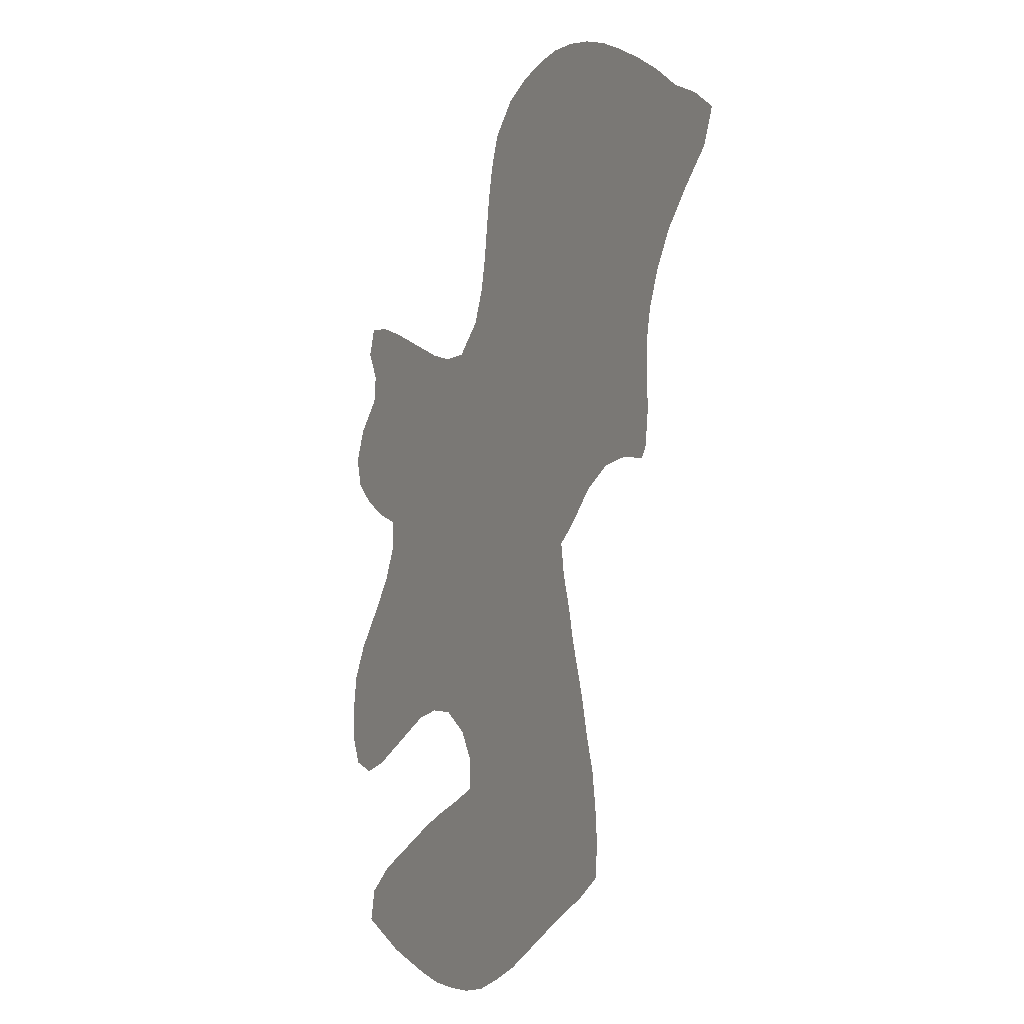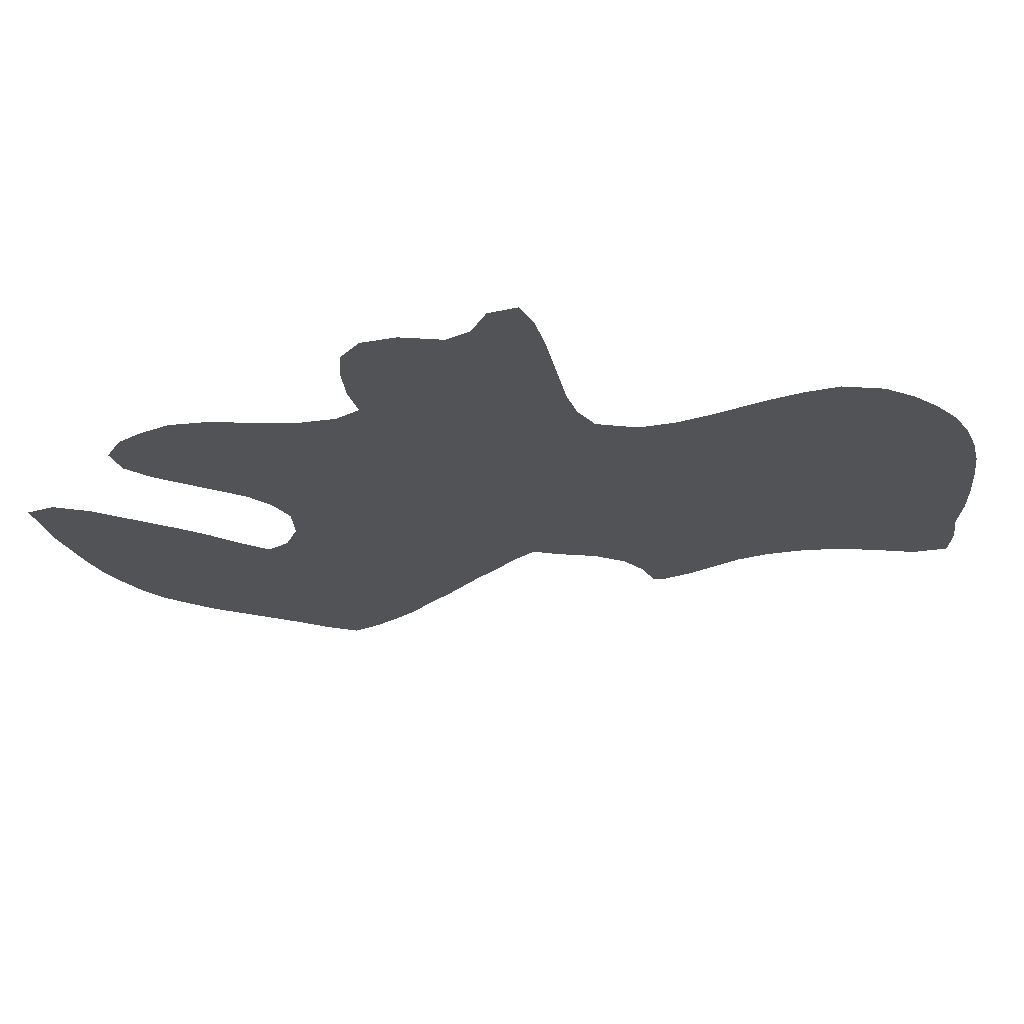
<metadata>
{"format":"obj","ext":"obj","renderer":"f3d","projection":"perspective","resolution":1024,"background":"white","views":[{"elev":-15.2,"azim":-118.0,"up":"+Y"},{"elev":-22.2,"azim":130.7,"up":"+Z"}]}
</metadata>
<code>
v 0.1318 0.5 0
v 0.1269 0.5348 0
v 0.1269 0.5726 0
v 0.1269 0.6045 0
v 0.1194 0.6393 0
v 0.1045 0.6741 0
v 0.08209 0.709 0
v 0.05031 0.7407 0
v 0.01493 0.7711 0
v 0 0.806 0
v 0.02985 0.8333 0
v 0.06468 0.8557 0
v 0.09901 0.8876 0
v 0.1334 0.9147 0
v 0.1689 0.9401 0
v 0.204 0.9627 0
v 0.2388 0.9801 0
v 0.2736 0.9925 0
v 0.3085 1 0
v 0.3433 1 0
v 0.3781 0.995 0
v 0.4129 0.9826 0
v 0.4453 0.9527 0
v 0.4577 0.9179 0
v 0.4647 0.8855 0
v 0.4702 0.8481 0
v 0.4752 0.8133 0
v 0.4826 0.7786 0
v 0.4975 0.7438 0
v 0.5323 0.7164 0
v 0.5672 0.7214 0
v 0.602 0.7363 0
v 0.6367 0.7562 0
v 0.6714 0.776 0
v 0.7031 0.7941 0
v 0.7413 0.8134 0
v 0.7761 0.8234 0
v 0.7861 0.7935 0
v 0.7687 0.7587 0
v 0.7711 0.7289 0
v 0.8035 0.699 0
v 0.8184 0.6642 0
v 0.8085 0.6293 0
v 0.7811 0.602 0
v 0.7463 0.5771 0
v 0.7114 0.5597 0
v 0.7114 0.5274 0
v 0.7289 0.4925 0
v 0.7584 0.4581 0
v 0.791 0.4229 0
v 0.8109 0.3881 0
v 0.8159 0.3532 0
v 0.8159 0.3184 0
v 0.801 0.2836 0
v 0.7687 0.2687 0
v 0.7338 0.2736 0
v 0.6959 0.2872 0
v 0.6645 0.2984 0
v 0.6293 0.311 0
v 0.5945 0.3134 0
v 0.5597 0.306 0
v 0.5249 0.2786 0
v 0.505 0.2438 0
v 0.505 0.2139 0
v 0.5396 0.2041 0
v 0.5811 0.1949 0
v 0.6159 0.1844 0
v 0.6483 0.1727 0
v 0.6792 0.1617 0
v 0.7139 0.1492 0
v 0.7488 0.1269 0
v 0.7562 0.09453 0
v 0.7208 0.07427 0
v 0.6866 0.05473 0
v 0.6521 0.03995 0
v 0.6174 0.0251 0
v 0.5821 0.01244 0
v 0.5467 0.004907 0
v 0.5124 0 0
v 0.4776 0 0
v 0.4433 0.007361 0
v 0.408 0.01741 0
v 0.3728 0.03249 0
v 0.3379 0.04745 0
v 0.3033 0.06224 0
v 0.2687 0.07463 0
v 0.2363 0.09204 0
v 0.2338 0.1269 0
v 0.2363 0.1611 0
v 0.2413 0.1965 0
v 0.2511 0.2311 0
v 0.2604 0.2727 0
v 0.269 0.3022 0
v 0.2779 0.333 0
v 0.2862 0.3708 0
v 0.296 0.4055 0
v 0.301 0.4403 0
v 0.2786 0.4552 0
v 0.2438 0.4851 0
v 0.209 0.5 0
v 0.1741 0.5 0
v 0.1393 0.49 0
v 0.5937 0.1052 0
v 0.4385 0.3945 0
v 0.549 0.5142 0
v 0.4287 0.5648 0
v 0.6497 0.416 0
v 0.55 0.1058 0
v 0.6207 0.6303 0
v 0.1179 0.8032 0
v 0.6898 0.4061 0
v 0.72 0.1109 0
v 0.6879 0.1263 0
v 0.6629 0.1066 0
v 0.6305 0.1054 0
v 0.709 0.7359 0
v 0.7311 0.7725 0
v 0.6776 0.6452 0
v 0.6526 0.6284 0
v 0.705 0.6722 0
v 0.7149 0.3699 0
v 0.7529 0.308 0
v 0.3584 0.5996 0
v 0.1904 0.5655 0
v 0.3941 0.5822 0
v 0.154 0.8127 0
v 0.317 0.8784 0
v 0.2897 0.737 0
v 0.1506 0.5151 0
v 0.07957 0.7959 0
v 0.7833 0.3025 0
v 0.7594 0.7913 0
v 0.3736 0.9258 0
v 0.4075 0.9433 0
v 0.7922 0.6642 0
v 0.7484 0.3483 0
v 0.3404 0.9103 0
v 0.03886 0.7986 0
v 0.1707 0.5356 0
v 0.4719 0.1205 0
v 0.4261 0.1368 0
v 0.2961 0.1345 0
v 0.4061 0.3235 0
v 0.3854 0.219 0
v 0.2613 0.1295 0
v 0.3792 0.2568 0
v 0.3921 0.2887 0
v 0.6513 0.3292 0
v 0.2832 0.09903 0
v 0.574 0.1365 0
v 0.3653 0.6963 0
v 0.2276 0.5682 0
v 0.4251 0.5214 0
v 0.4909 0.5295 0
v 0.5776 0.5703 0
v 0.5159 0.5922 0
v 0.488 0.6589 0
v 0.5983 0.4577 0
v 0.6716 0.4732 0
v 0.6234 0.5174 0
v 0.431 0.828 0
v 0.1835 0.6238 0
v 0.7054 0.4345 0
v 0.6746 0.4413 0
v 0.3616 0.3896 0
v 0.6825 0.6033 0
v 0.6904 0.7069 0
v 0.6519 0.7004 0
v 0.7263 0.4082 0
v 0.3353 0.575 0
v 0.5916 0.6073 0
v 0.7611 0.3886 0
v 0.5096 0.09374 0
v 0.4186 0.6721 0
v 0.2598 0.6299 0
v 0.2186 0.6714 0
v 0.1629 0.5937 0
v 0.3573 0.5146 0
v 0.4539 0.6667 0
v 0.1088 0.7326 0
v 0.2201 0.7755 0
v 0.2146 0.7086 0
v 0.1051 0.7669 0
v 0.6156 0.143 0
v 0.5349 0.1443 0
v 0.6183 0.5757 0
v 0.3334 0.9702 0
v 0.6576 0.5208 0
v 0.7662 0.6858 0
v 0.4063 0.7555 0
v 0.3661 0.8854 0
v 0.2886 0.9328 0
v 0.3901 0.8486 0
v 0.2102 0.5328 0
v 0.3065 0.6731 0
v 0.5337 0.4516 0
v 0.4946 0.152 0
v 0.5251 0.4837 0
v 0.4766 0.1873 0
v 0.4042 0.1784 0
v 0.4501 0.2132 0
v 0.4854 0.3358 0
v 0.4891 0.4904 0
v 0.3227 0.2664 0
v 0.3329 0.3082 0
v 0.3932 0.5396 0
v 0.4636 0.2965 0
v 0.3602 0.1132 0
v 0.3249 0.09476 0
v 0.5742 0.07394 0
v 0.4263 0.4779 0
v 0.5968 0.3672 0
v 0.5285 0.3891 0
v 0.4959 0.4534 0
v 0.4755 0.2294 0
v 0.6641 0.5729 0
v 0.4279 0.6048 0
v 0.536 0.06863 0
v 0.5828 0.6771 0
v 0.6159 0.6848 0
v 0.6411 0.3574 0
v 0.7448 0.6185 0
v 0.7321 0.7028 0
v 0.6826 0.3475 0
v 0.7178 0.3218 0
v 0.3245 0.5359 0
v 0.2877 0.5486 0
v 0.4213 0.7265 0
v 0.3425 0.6406 0
v 0.3874 0.6231 0
v 0.1596 0.8767 0
v 0.1307 0.8406 0
v 0.3064 0.8077 0
v 0.3867 0.7798 0
v 0.2341 0.9086 0
v 0.2335 0.843 0
v 0.6166 0.06746 0
v 0.4981 0.06082 0
v 0.1603 0.6889 0
v 0.4033 0.8816 0
v 0.4303 0.9088 0
v 0.2592 0.9271 0
v 0.32 0.9389 0
v 0.1739 0.7218 0
v 0.4268 0.07228 0
v 0.5264 0.6545 0
v 0.4603 0.06249 0
v 0.3998 0.1003 0
v 0.4217 0.3569 0
v 0.3363 0.1797 0
v 0.3173 0.2203 0
v 0.3567 0.15 0
v 0.4464 0.2547 0
v 0.3459 0.3489 0
v 0.2707 0.1688 0
v 0.2972 0.6382 0
v 0.4983 0.3014 0
v 0.515 0.6842 0
v 0.3616 0.5571 0
v 0.3114 0.3402 0
v 0.3445 0.7878 0
v 0.1984 0.86 0
v 0.1939 0.8265 0
v 0.185 0.7931 0
v 0.3431 0.6775 0
v 0.2508 0.7246 0
v 0.6379 0.6019 0
v 0.5934 0.6478 0
v 0.6888 0.5028 0
v 0.2742 0.8958 0
v 0.4685 0.5902 0
v 0.5322 0.5534 0
v 0.5493 0.6238 0
v 0.587 0.5129 0
v 0.6393 0.4572 0
v 0.2048 0.5983 0
v 0.4214 0.6413 0
v 0.2558 0.7578 0
v 0.1799 0.7586 0
v 0.7822 0.3329 0
v 0.6718 0.6775 0
v 0.3476 0.8562 0
v 0.3603 0.4745 0
v 0.4304 0.4353 0
v 0.3956 0.4545 0
v 0.485 0.3832 0
v 0.5524 0.3609 0
v 0.4575 0.5046 0
v 0.4684 0.4222 0
v 0.5471 0.4199 0
v 0.2875 0.518 0
v 0.3646 0.4321 0
v 0.2527 0.5423 0
v 0.3209 0.6079 0
v 0.3811 0.6617 0
v 0.4606 0.7252 0
v 0.08039 0.7439 0
v 0.4847 0.7002 0
v 0.4602 0.6294 0
v 0.3177 0.4871 0
v 0.433 0.7894 0
v 0.3492 0.8242 0
v 0.2746 0.8606 0
v 0.2014 0.9264 0
v 0.2003 0.8918 0
v 0.2625 0.7919 0
v 0.2692 0.8257 0
v 0.4506 0.7551 0
v 0.18 0.6579 0
v 0.2458 0.6933 0
v 0.3238 0.7533 0
v 0.6906 0.09028 0
v 0.6547 0.07512 0
v 0.6526 0.137 0
v 0.6677 0.7361 0
v 0.7407 0.7396 0
v 0.6289 0.7209 0
v 0.7175 0.5977 0
v 0.1654 0.8437 0
v 0.36 0.752 0
v 0.09331 0.8281 0
v 0.5667 0.4816 0
v 0.771 0.6421 0
v 0.7831 0.3635 0
v 0.6082 0.4023 0
v 0.1521 0.6313 0
v 0.3734 0.9654 0
v 0.4764 0.08724 0
v 0.1557 0.5601 0
v 0.3519 0.2085 0
v 0.3881 0.141 0
v 0.3985 0.3813 0
v 0.2893 0.25 0
v 0.2973 0.2953 0
v 0.3806 0.352 0
v 0.2968 0.7742 0
v 0.4936 0.5634 0
v 0.553 0.5899 0
v 0.56 0.6573 0
v 0.6104 0.4863 0
v 0.4563 0.3605 0
v 0.1294 0.7051 0
v 0.6962 0.7627 0
v 0.2264 0.8091 0
v 0.3278 0.7154 0
v 0.1412 0.7433 0
v 0.5121 0.1229 0
v 0.6845 0.317 0
v 0.125 0.8753 0
v 0.7015 0.4676 0
v 0.4602 0.1544 0
v 0.4205 0.2175 0
v 0.4382 0.1798 0
v 0.4447 0.3275 0
v 0.4101 0.2553 0
v 0.3968 0.9096 0
v 0.5573 0.04017 0
v 0.5151 0.3578 0
v 0.5293 0.3245 0
v 0.5882 0.1648 0
v 0.5696 0.3929 0
v 0.5662 0.4485 0
v 0.5684 0.5399 0
v 0.6408 0.5474 0
v 0.3489 0.9426 0
v 0.5728 0.3364 0
v 0.5213 0.03355 0
v 0.5551 0.1703 0
v 0.6796 0.5403 0
v 0.552 0.6884 0
v 0.3779 0.7254 0
v 0.7306 0.4491 0
v 0.6331 0.3846 0
v 0.6701 0.3798 0
v 0.5919 0.7052 0
v 0.6386 0.6609 0
v 0.7383 0.6598 0
v 0.2829 0.7012 0
v 0.7099 0.6336 0
v 0.7549 0.4241 0
v 0.3311 0.4153 0
v 0.17 0.9082 0
v 0.5894 0.04462 0
v 0.06074 0.8226 0
v 0.5172 0.5157 0
v 0.5166 0.1787 0
v 0.2653 0.9586 0
v 0.1895 0.6901 0
v 0.2326 0.9445 0
v 0.4326 0.8647 0
v 0.4003 0.05659 0
v 0.4413 0.09874 0
v 0.4785 0.02976 0
v 0.6484 0.4928 0
v 0.4367 0.03949 0
v 0.3657 0.07399 0
v 0.1003 0.8561 0
v 0.3926 0.4969 0
v 0.28 0.2079 0
v 0.3046 0.1767 0
v 0.3712 0.1798 0
v 0.3284 0.1394 0
v 0.323 0.3789 0
v 0.3507 0.2421 0
v 0.613 0.3377 0
v 0.3564 0.2806 0
v 0.4841 0.2677 0
v 0.4279 0.2909 0
v 0.3682 0.3163 0
v 0.3081 0.9094 0
v 0.4591 0.5464 0
v 0.5013 0.6236 0
v 0.2986 0.9664 0
v 0.2614 0.6631 0
v 0.2202 0.6361 0
v 0.215 0.7414 0
v 0.146 0.7786 0
v 0.3343 0.4514 0
v 0.3984 0.4147 0
v 0.4604 0.4631 0
v 0.5082 0.419 0
v 0.6174 0.4318 0
v 0.5841 0.4246 0
v 0.6033 0.5447 0
v 0.2772 0.4901 0
v 0.2463 0.5128 0
v 0.3038 0.5748 0
v 0.2652 0.5744 0
v 0.4408 0.6977 0
v 0.4001 0.6968 0
v 0.242 0.6021 0
v 0.2822 0.6044 0
v 0.05965 0.7697 0
v 0.3898 0.8108 0
v 0.31 0.842 0
v 0.237 0.8762 0
v 0.1405 0.6661 0
f 258 157 246
f 269 188 394
f 268 171 109
f 109 171 267
f 107 373 374
f 71 112 72
f 113 312 112
f 69 314 113
f 115 237 313
f 345 195 265
f 22 134 23
f 168 281 167
f 173 140 328
f 344 264 181
f 309 162 415
f 265 195 229
f 239 388 244
f 129 102 101
f 433 183 130
f 53 280 131
f 53 131 54
f 314 184 115
f 117 39 132
f 36 132 37
f 20 19 187
f 41 189 135
f 136 225 122
f 209 396 208
f 129 101 139
f 433 130 138
f 336 311 261
f 41 135 42
f 9 138 10
f 386 64 199
f 86 149 87
f 87 149 145
f 215 253 201
f 254 260 205
f 215 407 253
f 407 257 207
f 86 85 149
f 108 218 210
f 195 414 256
f 150 103 184
f 106 206 153
f 299 277 217
f 198 203 214
f 198 214 196
f 171 155 186
f 373 325 212
f 108 173 218
f 345 265 151
f 185 108 150
f 267 186 216
f 339 268 219
f 163 111 169
f 148 221 405
f 159 275 164
f 52 280 53
f 112 73 72
f 70 112 71
f 112 312 73
f 69 113 70
f 70 113 112
f 312 313 74
f 113 114 312
f 68 184 314
f 33 317 315
f 117 316 39
f 117 116 316
f 64 215 199
f 219 268 220
f 317 220 168
f 134 241 23
f 134 133 356
f 379 318 222
f 167 120 223
f 40 223 189
f 122 225 56
f 121 224 225
f 371 151 430
f 414 175 256
f 257 202 207
f 126 263 319
f 311 320 261
f 263 236 262
f 126 264 263
f 1 102 129
f 349 397 232
f 122 56 55
f 131 122 55
f 131 55 54
f 103 210 237
f 313 237 75
f 173 328 238
f 322 362 158
f 84 396 209
f 35 117 36
f 36 117 132
f 132 38 37
f 132 39 38
f 356 133 191
f 192 410 243
f 21 327 22
f 20 187 327
f 40 189 41
f 43 323 44
f 51 172 324
f 50 172 51
f 324 172 136
f 265 229 295
f 171 186 267
f 268 109 376
f 5 4 326
f 191 137 127
f 235 270 242
f 4 3 177
f 177 3 329
f 1 129 2
f 2 139 329
f 2 129 139
f 297 183 433
f 138 384 11
f 298 429 179
f 19 413 187
f 22 327 134
f 135 43 42
f 135 323 43
f 426 100 99
f 194 101 100
f 3 2 329
f 138 11 10
f 8 433 9
f 328 247 238
f 370 258 246
f 328 140 392
f 338 156 272
f 141 331 248
f 398 206 178
f 401 330 250
f 331 252 208
f 331 200 401
f 145 88 87
f 145 89 88
f 253 355 352
f 63 407 215
f 204 205 334
f 386 199 197
f 260 254 403
f 409 335 254
f 85 209 149
f 145 142 255
f 142 400 255
f 89 145 255
f 149 142 145
f 311 345 320
f 337 271 411
f 105 272 385
f 299 217 271
f 273 156 338
f 340 274 322
f 164 275 107
f 275 340 158
f 176 310 182
f 339 273 268
f 346 342 244
f 163 164 111
f 249 332 335
f 254 335 165
f 119 166 118
f 119 267 166
f 109 267 119
f 193 191 282
f 315 168 167
f 345 378 195
f 371 228 190
f 217 230 125
f 319 263 262
f 378 414 195
f 162 177 276
f 217 277 230
f 183 417 110
f 183 180 346
f 266 128 278
f 279 181 264
f 346 244 279
f 183 110 130
f 184 103 115
f 185 347 108
f 433 138 9
f 365 137 133
f 327 365 133
f 189 323 135
f 225 57 56
f 6 342 7
f 263 344 236
f 280 324 136
f 281 118 120
f 192 242 270
f 127 282 191
f 197 199 351
f 336 261 233
f 347 197 140
f 46 216 369
f 197 351 140
f 350 163 372
f 353 352 200
f 199 353 351
f 199 201 353
f 354 249 143
f 116 223 316
f 409 254 205
f 253 207 408
f 408 207 354
f 179 299 157
f 209 208 402
f 383 357 77
f 210 218 357
f 103 108 210
f 195 256 229
f 66 368 360
f 360 150 184
f 178 300 283
f 211 285 284
f 285 283 292
f 358 286 202
f 212 325 361
f 288 153 211
f 289 284 104
f 203 154 288
f 289 104 286
f 290 213 361
f 423 362 290
f 424 363 274
f 216 186 364
f 364 186 424
f 107 275 422
f 215 201 199
f 212 287 366
f 59 405 60
f 221 373 212
f 357 367 78
f 218 238 367
f 65 386 368
f 368 185 150
f 103 150 108
f 216 364 369
f 30 370 31
f 375 370 219
f 124 194 152
f 342 180 7
f 48 350 372
f 372 163 169
f 169 111 121
f 221 374 373
f 121 374 224
f 224 374 221
f 269 159 350
f 48 269 350
f 359 202 257
f 178 226 300
f 31 370 375
f 375 219 220
f 376 109 119
f 168 220 376
f 23 241 24
f 378 310 414
f 323 377 222
f 189 377 323
f 379 166 318
f 170 427 226
f 148 59 58
f 49 372 380
f 380 169 172
f 225 348 57
f 225 224 348
f 136 121 225
f 226 291 300
f 259 170 226
f 292 418 381
f 293 291 227
f 294 170 123
f 152 194 293
f 295 277 174
f 296 298 29
f 151 265 295
f 180 183 297
f 229 256 294
f 298 157 258
f 314 115 114
f 206 259 178
f 121 111 374
f 231 305 382
f 13 349 14
f 13 397 349
f 301 27 161
f 302 193 282
f 233 261 302
f 303 127 270
f 305 235 304
f 231 262 305
f 181 278 306
f 236 307 303
f 307 306 233
f 110 126 232
f 12 397 13
f 237 383 76
f 237 210 383
f 115 103 237
f 67 184 68
f 237 76 75
f 79 393 80
f 108 347 173
f 198 105 385
f 386 197 185
f 24 241 25
f 17 387 18
f 413 192 243
f 222 45 44
f 228 296 308
f 309 388 239
f 266 310 378
f 301 308 28
f 47 269 48
f 311 128 345
f 16 389 17
f 326 177 162
f 25 390 26
f 25 241 390
f 15 304 16
f 4 177 326
f 391 83 82
f 140 141 392
f 20 327 21
f 139 101 194
f 393 81 80
f 394 160 340
f 395 82 81
f 247 245 395
f 397 321 232
f 248 208 396
f 169 121 172
f 104 332 249
f 402 400 142
f 250 251 400
f 208 252 402
f 401 144 330
f 402 250 400
f 252 401 250
f 381 97 96
f 403 165 381
f 95 260 403
f 333 92 91
f 251 204 333
f 404 144 146
f 63 215 64
f 352 355 144
f 146 147 406
f 62 257 407
f 355 408 147
f 205 260 334
f 260 95 94
f 409 143 335
f 399 91 90
f 255 399 90
f 89 255 90
f 209 142 149
f 410 127 137
f 271 106 411
f 412 271 156
f 412 299 271
f 286 104 341
f 273 412 156
f 340 322 158
f 275 158 422
f 159 394 275
f 179 174 277
f 177 124 276
f 276 124 152
f 414 415 175
f 176 309 415
f 125 206 106
f 173 238 218
f 299 179 277
f 416 278 181
f 110 417 126
f 279 416 181
f 378 345 128
f 6 437 342
f 263 264 344
f 280 136 122
f 281 120 167
f 191 193 240
f 283 418 292
f 283 300 418
f 419 285 292
f 398 178 283
f 366 287 359
f 411 106 153
f 214 420 289
f 214 203 420
f 421 286 213
f 107 325 373
f 423 290 361
f 290 196 421
f 424 274 160
f 369 188 269
f 364 424 160
f 425 99 98
f 300 425 98
f 226 227 291
f 259 123 170
f 259 125 123
f 178 259 226
f 419 292 165
f 194 100 426
f 426 99 425
f 427 227 226
f 427 428 227
f 251 333 399
f 228 430 429
f 429 174 179
f 429 430 174
f 228 371 430
f 432 431 428
f 175 415 431
f 230 229 123
f 432 175 431
f 427 432 428
f 30 298 258
f 8 297 433
f 298 179 157
f 115 313 114
f 217 125 106
f 314 114 113
f 300 98 97
f 206 125 259
f 434 161 193
f 435 282 127
f 302 434 193
f 436 270 235
f 382 305 304
f 305 436 235
f 306 336 233
f 303 435 127
f 344 181 306
f 308 296 29
f 343 116 117
f 190 228 308
f 137 191 133
f 5 326 437
f 437 309 239
f 309 176 388
f 387 242 192
f 266 182 310
f 301 28 27
f 350 164 163
f 234 190 301
f 301 190 308
f 47 369 269
f 128 311 336
f 190 320 371
f 161 27 26
f 304 389 16
f 59 148 405
f 280 122 131
f 312 74 73
f 312 114 313
f 313 75 74
f 68 314 69
f 341 104 249
f 33 315 34
f 343 315 116
f 316 40 39
f 316 223 40
f 281 376 118
f 32 375 317
f 32 317 33
f 318 45 222
f 318 46 45
f 118 166 379
f 120 118 379
f 126 319 232
f 231 319 262
f 232 319 231
f 320 234 261
f 320 190 234
f 321 110 232
f 130 110 321
f 384 130 321
f 138 130 384
f 198 196 322
f 274 105 322
f 197 347 185
f 385 154 203
f 323 222 44
f 51 324 52
f 52 324 280
f 437 326 309
f 309 326 162
f 392 248 245
f 392 141 248
f 410 137 243
f 327 133 134
f 187 365 327
f 177 329 124
f 151 371 345
f 30 258 370
f 328 392 247
f 155 171 338
f 331 208 248
f 153 206 398
f 153 398 211
f 330 251 250
f 330 404 251
f 141 200 331
f 332 419 165
f 330 144 404
f 399 333 91
f 253 352 201
f 407 207 253
f 146 406 404
f 92 334 93
f 334 94 93
f 408 143 147
f 147 409 406
f 335 143 249
f 278 128 336
f 156 271 337
f 272 156 337
f 155 338 272
f 155 272 363
f 273 338 171
f 339 246 273
f 370 246 339
f 160 274 340
f 275 394 340
f 273 171 268
f 202 286 341
f 342 239 244
f 164 107 111
f 34 343 35
f 34 315 343
f 166 267 216
f 116 315 167
f 236 344 307
f 417 346 279
f 180 342 346
f 417 183 346
f 347 140 173
f 348 224 148
f 348 58 57
f 192 270 410
f 124 139 194
f 349 232 231
f 140 351 141
f 318 166 46
f 84 209 85
f 7 180 297
f 349 231 14
f 351 353 141
f 352 144 200
f 353 200 141
f 353 201 352
f 202 341 354
f 207 202 354
f 408 354 143
f 355 147 146
f 405 221 212
f 224 221 148
f 406 409 205
f 253 408 355
f 405 212 366
f 209 402 142
f 357 78 77
f 357 218 367
f 213 286 358
f 287 213 358
f 212 361 287
f 361 213 287
f 61 366 359
f 61 359 62
f 67 360 184
f 66 360 67
f 423 361 325
f 362 196 290
f 322 196 362
f 363 105 274
f 363 272 105
f 369 364 188
f 188 364 160
f 107 422 325
f 187 243 365
f 405 366 60
f 60 366 61
f 271 217 106
f 367 79 78
f 367 238 393
f 65 368 66
f 360 368 150
f 46 369 47
f 370 339 219
f 371 320 345
f 48 372 49
f 380 372 169
f 374 111 107
f 62 359 257
f 315 317 168
f 118 376 119
f 31 375 32
f 317 375 220
f 220 268 376
f 281 168 376
f 223 120 377
f 377 379 222
f 266 378 128
f 116 167 223
f 189 223 377
f 120 379 377
f 105 198 322
f 49 380 50
f 50 380 172
f 292 381 165
f 403 381 96
f 231 382 14
f 14 382 15
f 383 77 76
f 383 210 357
f 367 393 79
f 384 321 12
f 198 385 203
f 64 386 65
f 368 386 185
f 356 191 240
f 387 192 413
f 18 387 413
f 18 413 19
f 388 182 244
f 388 176 182
f 389 387 17
f 389 235 242
f 389 242 387
f 390 161 26
f 390 193 161
f 390 240 193
f 390 241 240
f 304 235 389
f 248 396 391
f 245 248 391
f 245 391 395
f 247 392 245
f 247 395 393
f 238 247 393
f 384 12 11
f 188 160 394
f 159 269 394
f 393 395 81
f 395 391 82
f 329 139 124
f 396 84 83
f 391 396 83
f 12 321 397
f 172 121 136
f 211 398 285
f 354 341 249
f 166 216 46
f 400 399 255
f 400 251 399
f 241 356 240
f 200 144 401
f 252 331 401
f 252 250 402
f 134 356 241
f 254 165 403
f 95 403 96
f 204 251 404
f 355 146 144
f 333 334 92
f 333 204 334
f 404 406 204
f 204 406 205
f 62 407 63
f 348 148 58
f 334 260 94
f 273 246 412
f 165 335 332
f 147 143 409
f 270 127 410
f 337 411 154
f 154 411 288
f 272 337 154
f 385 272 154
f 413 243 187
f 246 157 412
f 157 299 412
f 176 415 414
f 310 176 414
f 415 276 431
f 415 162 276
f 182 266 416
f 244 182 416
f 416 266 278
f 417 264 126
f 417 279 264
f 279 244 416
f 418 97 381
f 418 300 97
f 284 419 104
f 104 419 332
f 284 285 419
f 285 398 283
f 359 358 202
f 359 287 358
f 288 411 153
f 420 211 284
f 420 288 211
f 289 420 284
f 420 203 288
f 289 286 421
f 196 214 421
f 214 289 421
f 158 423 422
f 243 137 365
f 158 362 423
f 422 423 325
f 290 421 213
f 155 363 424
f 186 155 424
f 291 426 425
f 300 291 425
f 194 426 293
f 293 426 291
f 432 427 294
f 294 427 170
f 428 293 227
f 428 152 293
f 229 230 295
f 295 230 277
f 228 429 296
f 296 429 298
f 430 295 174
f 430 151 295
f 431 152 428
f 431 276 152
f 229 294 123
f 8 7 297
f 256 175 432
f 294 256 432
f 29 298 30
f 230 123 125
f 234 301 434
f 261 234 434
f 434 301 161
f 233 302 435
f 307 233 435
f 435 302 282
f 302 261 434
f 236 303 436
f 262 236 436
f 436 303 270
f 15 382 304
f 305 262 436
f 306 278 336
f 303 307 435
f 307 344 306
f 308 29 28
f 343 117 35
f 5 437 6
f 342 437 239
f 350 159 164

</code>
